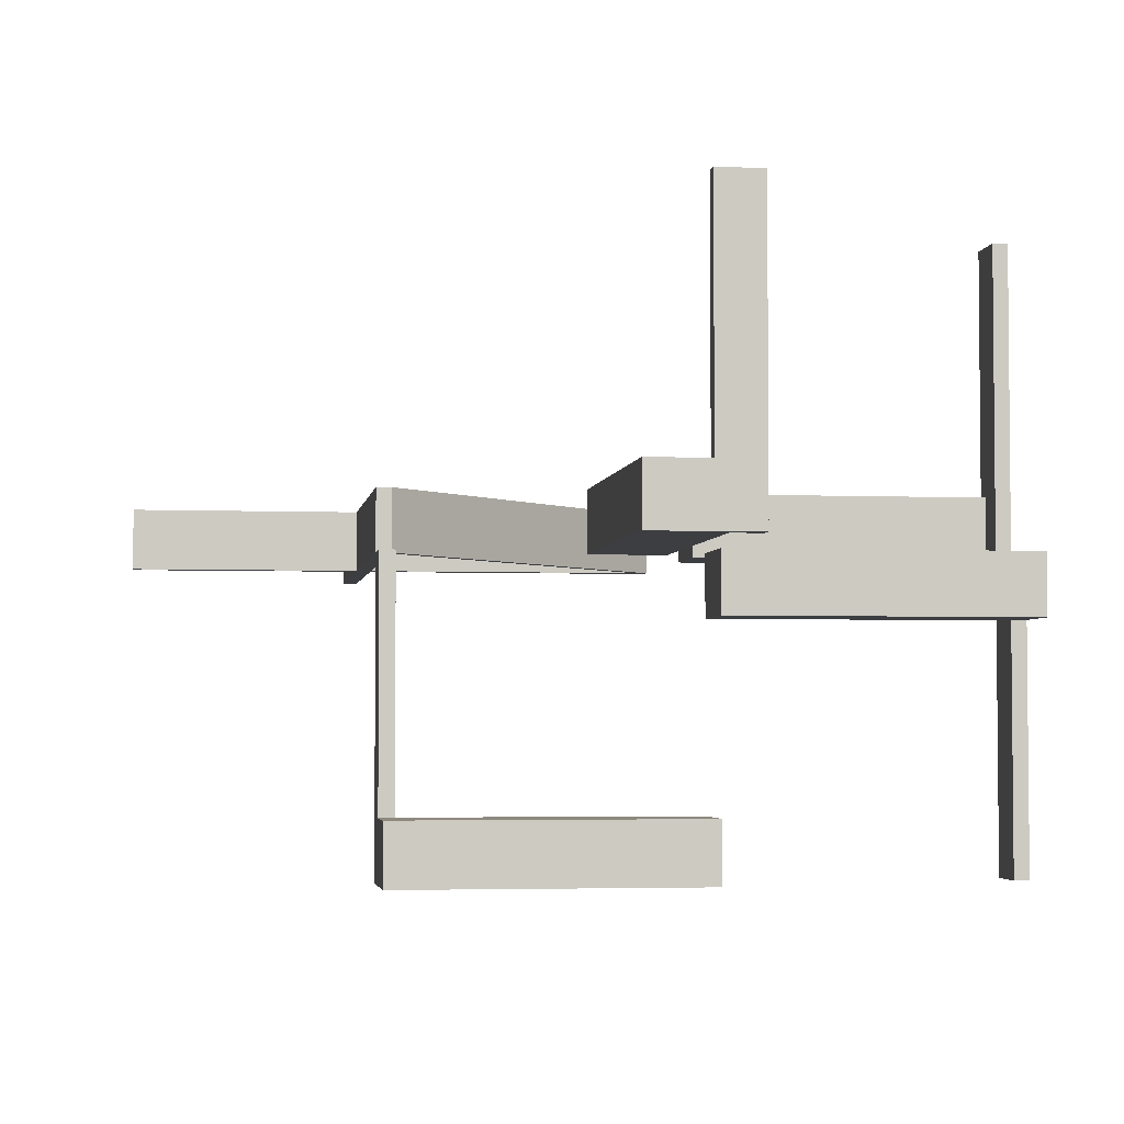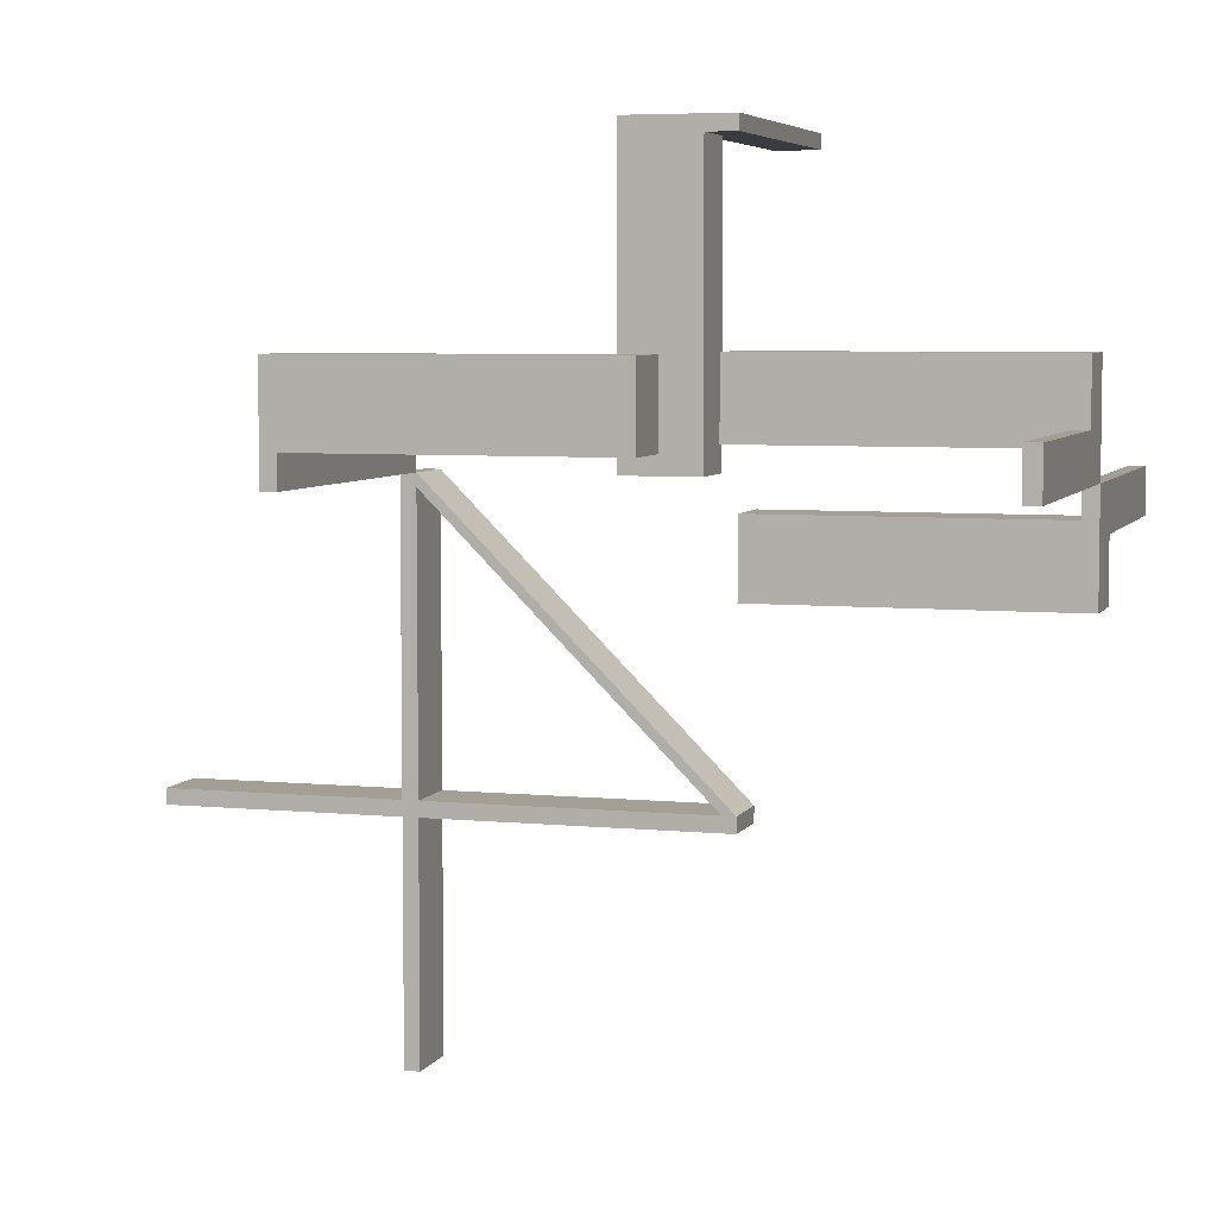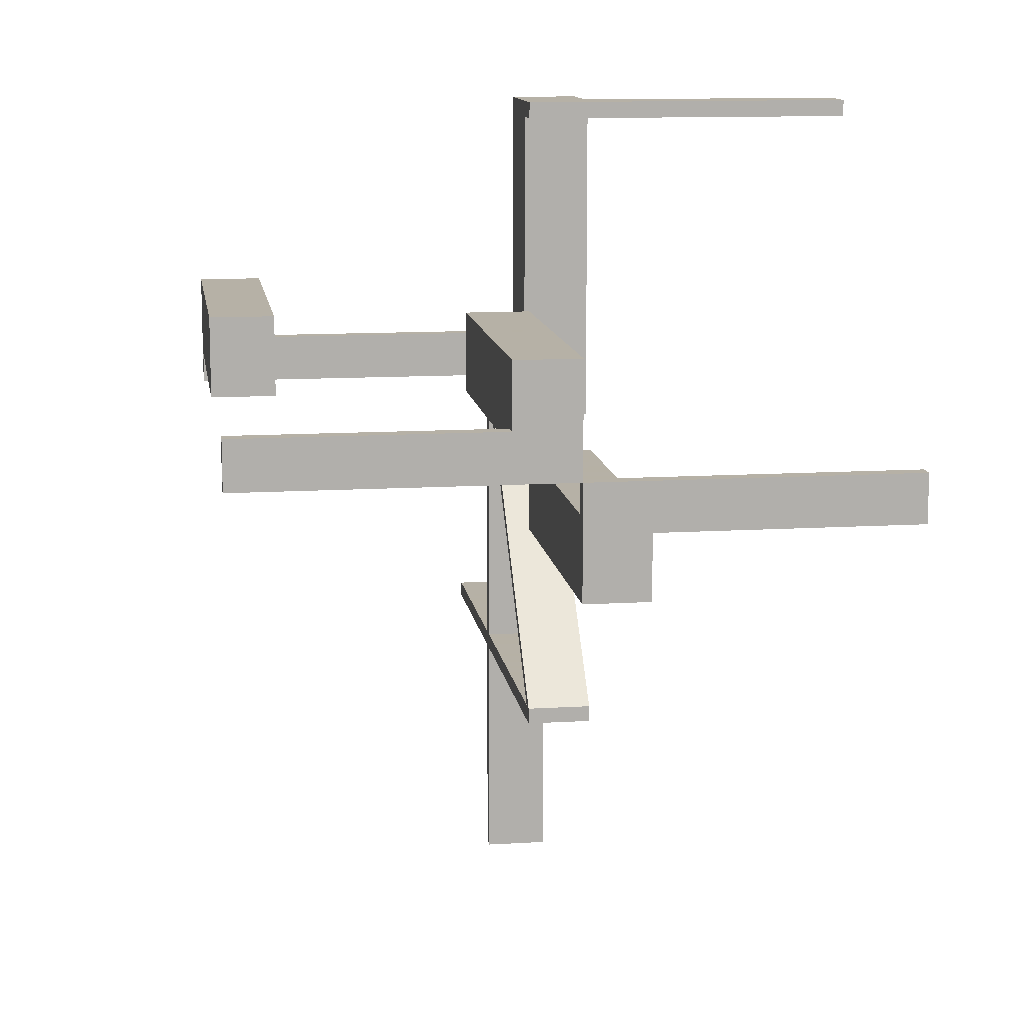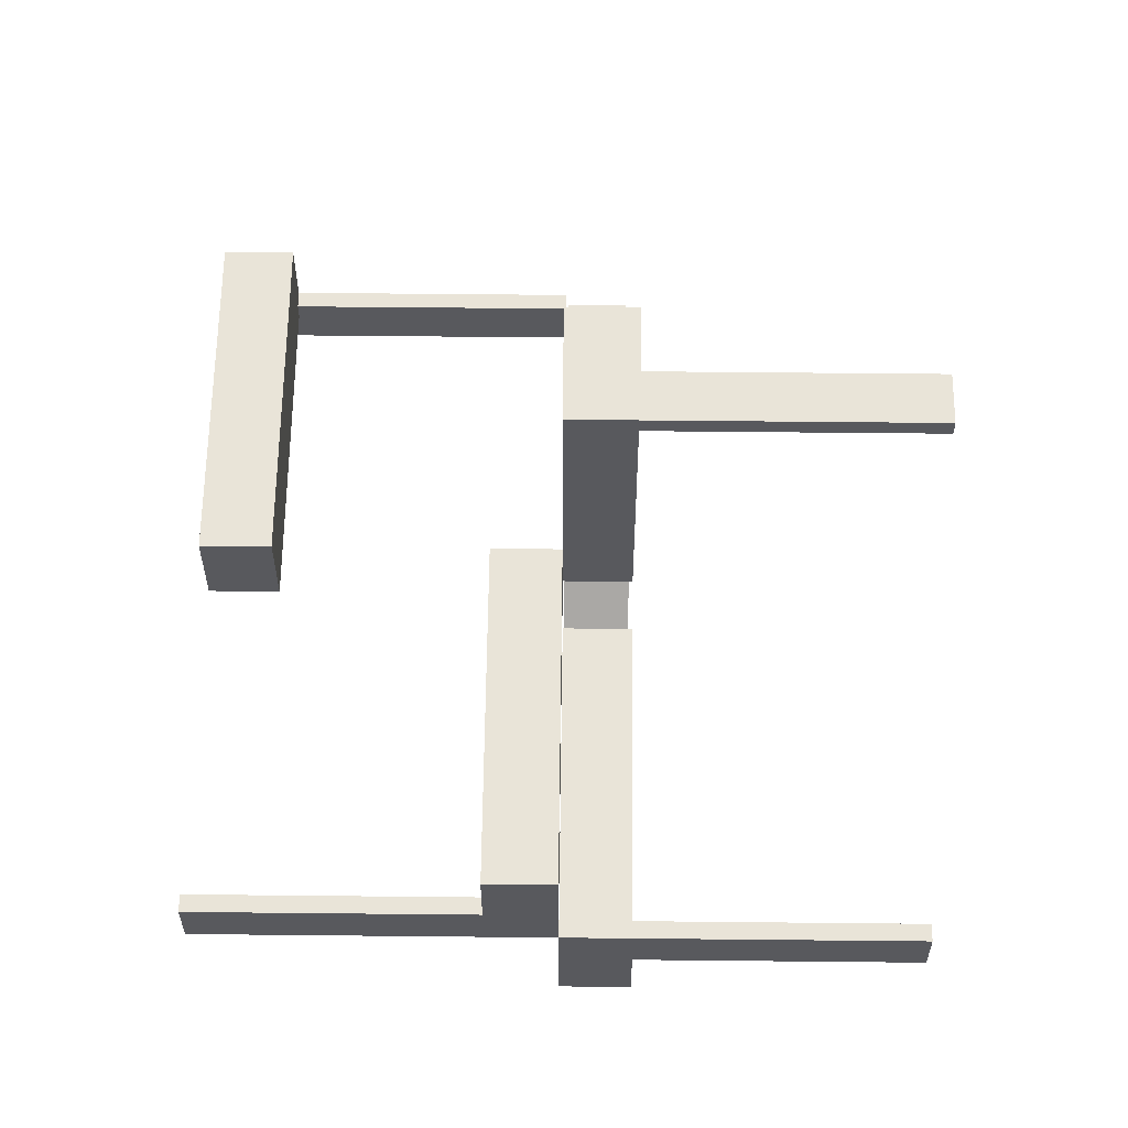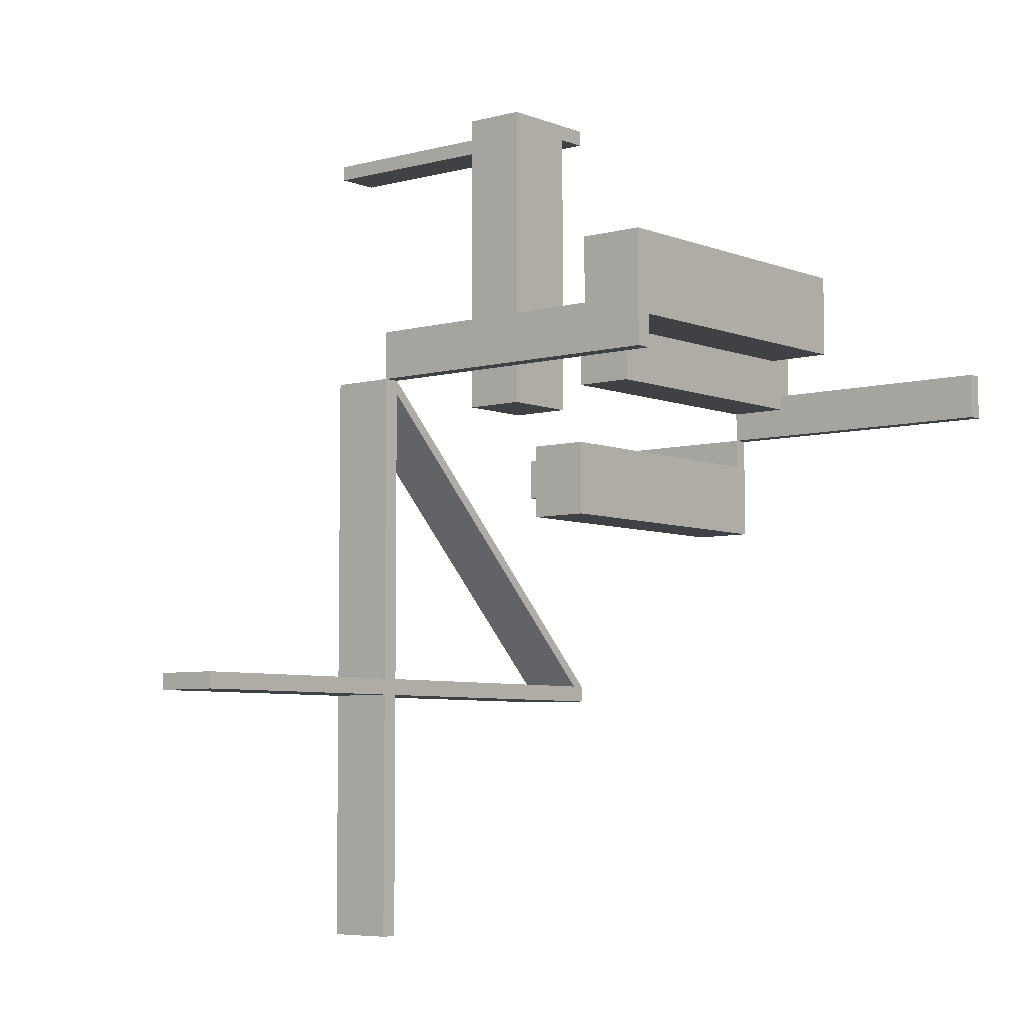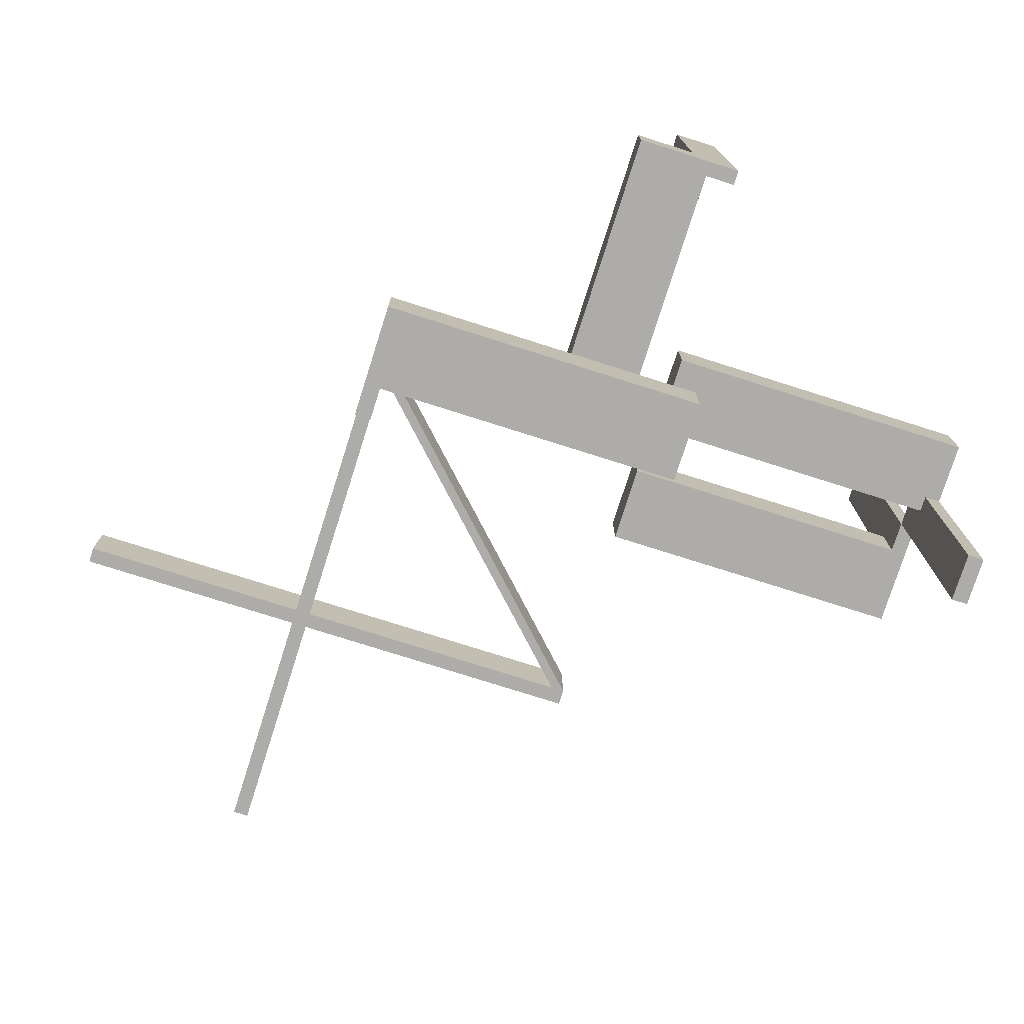
<metadata>
{"format":"obj","ext":"obj","renderer":"f3d","projection":"perspective","resolution":1024,"background":"white","views":[{"elev":-3.6,"azim":172.0,"up":"+Z"},{"elev":5.6,"azim":-163.0,"up":"+Y"},{"elev":12.1,"azim":-98.3,"up":"+Y"},{"elev":59.8,"azim":-89.4,"up":"+Y"},{"elev":-5.9,"azim":129.7,"up":"+Y"},{"elev":-76.6,"azim":162.4,"up":"+Z"}]}
</metadata>
<code>
v 0 -0.475 0
v 0 -0.475 0.1
v 0 0.05 0
v 0 0.05 -0.5
v 0 0.05 -0.1
v 0 0.05 -0.4
v 0 0.175 0
v 0 0.175 -0.5
v 0 0.175 -0.1
v 0 0.175 -0.4
v 0 -0.5 0
v 0 -0.5 0.1
v 0 0.5 0
v 0 0.5 0.5
v 0 -0.175 0
v 0 -0.175 0.1
v 0 -0.05 0
v 0 -0.05 0.1
v 0 0.475 0
v 0 0.475 0.5
v 0.128 -0.3655 0
v 0.128 -0.3655 0.1
v 0.3576 -0.1201 0
v 0.3576 -0.1201 0.1
v 0.4856 -0.01061 0
v 0.4856 -0.01061 0.1
v 0.06965 -0.4259 0
v 0.06965 -0.4259 0.1
v 0.3569 -0.1194 0
v 0.3569 -0.1194 0.1
v 0.1267 -0.3642 0
v 0.1267 -0.3642 0.1
v -0.475 0 0
v -0.475 0 -0.5
v -0.475 0 0.5
v -0.475 -0.075 0
v -0.475 -0.075 0.1
v -0.475 -0.075 0.5
v -0.475 0.05 0
v -0.475 0.05 -0.1
v -0.475 -0.05 0
v -0.475 -0.05 0.1
v -0.475 0.075 0
v -0.475 0.075 -0.5
v -0.475 0.075 -0.1
v 0.446 -0.03035 0
v 0.446 -0.03035 0.1
v 0.03002 -0.4456 0
v 0.03002 -0.4456 0.1
v 0.01061 -0.4856 0
v 0.01061 -0.4856 0.1
v 0.2402 -0.2402 0
v 0.2402 -0.2402 0.1
v 0.4259 -0.06965 0
v 0.4259 -0.06965 0.1
v 0.05 0 0
v 0.05 0 0.1
v 0.05 0.475 0
v 0.05 0.475 0.1
v 0.0607 -0.417 0
v 0.0607 -0.417 0.1
v 0.06004 -0.4163 0
v 0.06004 -0.4163 0.1
v 0.2388 -0.2388 0
v 0.2388 -0.2388 0.1
v 0.175 0 0
v 0.175 0 0.1
v 0.175 0.5 0
v 0.175 0.5 0.1
v 0.3662 -0.1287 0
v 0.3662 -0.1287 0.1
v 0.03996 -0.4556 0
v 0.03996 -0.4556 0.1
v 0.417 -0.0607 0
v 0.417 -0.0607 0.1
v 0.4553 -0.03963 0
v 0.4553 -0.03963 0.1
v 0.3655 -0.128 0
v 0.3655 -0.128 0.1
v 0.4163 -0.06004 0
v 0.4163 -0.06004 0.1
v -0.5 0 0
v -0.5 0 -0.5
v -0.5 0 0.5
v -0.5 -0.075 0
v -0.5 -0.075 0.1
v -0.5 -0.075 0.5
v -0.5 0.175 0
v -0.5 0.175 -0.1
v -0.5 -0.175 0
v -0.5 -0.175 0.1
v -0.5 0.075 0
v -0.5 0.075 -0.5
v -0.5 0.075 -0.1
v 0.5 0 0
v 0.5 0 0.1
v 0.5 0 -0.5
v 0.5 -0.875 0
v 0.5 -0.875 0.1
v 0.5 0.175 -0.5
v 0.5 0.175 -0.4
v 0.5 0.075 0
v 0.5 0.075 -0.5
v 0.5 0.075 -0.4
v 0.1214 -0.3589 0
v 0.1214 -0.3589 0.1
v 0.3642 -0.1267 0
v 0.3642 -0.1267 0.1
v 0.06932 -0.4256 0
v 0.06932 -0.4256 0.1
v 0.1201 -0.3576 0
v 0.1201 -0.3576 0.1
v 0.03035 -0.446 0
v 0.03035 -0.446 0.1
v 0.06866 -0.4249 0
v 0.06866 -0.4249 0.1
v 0.1194 -0.3569 0
v 0.1194 -0.3569 0.1
v 0.4456 -0.03002 0
v 0.4456 -0.03002 0.1
v 0.2468 -0.2468 0
v 0.2468 -0.2468 0.1
v 0.4256 -0.06932 0
v 0.4256 -0.06932 0.1
v 0.4249 -0.06866 0
v 0.4249 -0.06866 0.1
v 0.05971 -0.416 0
v 0.05971 -0.416 0.1
v 0.2455 -0.2455 0
v 0.2455 -0.2455 0.1
v 0.475 0 0
v 0.475 0 0.1
v 0.475 0 -0.5
v 0.475 -0.875 0
v 0.475 -0.875 0.1
v 0.475 0.05 -0.5
v 0.475 0.05 -0.4
v 0.475 0.075 0
v 0.475 0.075 -0.5
v 0.475 0.075 -0.4
v 0.875 -0.475 0
v 0.875 -0.475 0.1
v 0.875 -0.5 0
v 0.875 -0.5 0.1
v 0.075 0.5 0
v 0.075 0.5 0.1
v 0.075 0.5 0.5
v 0.075 0.475 0
v 0.075 0.475 0.1
v 0.075 0.475 0.5
v 0.4556 -0.03996 0
v 0.4556 -0.03996 0.1
v 0.03963 -0.4553 0
v 0.03963 -0.4553 0.1
v 0.3589 -0.1214 0
v 0.3589 -0.1214 0.1
v 0.1287 -0.3662 0
v 0.1287 -0.3662 0.1
v 0.416 -0.05971 0
v 0.416 -0.05971 0.1
f 15 90 91
f 91 16 15
f 90 85 86
f 86 91 90
f 15 16 18
f 18 17 15
f 36 37 86
f 86 85 36
f 36 41 42
f 42 37 36
f 16 91 37
f 86 37 91
f 18 16 37
f 37 42 18
f 18 42 41
f 41 17 18
f 36 17 41
f 15 36 90
f 85 90 36
f 17 36 15
f 36 85 87
f 87 38 36
f 33 35 84
f 84 82 33
f 36 38 35
f 35 33 36
f 38 87 84
f 84 35 38
f 87 85 82
f 82 84 87
f 85 36 33
f 33 82 85
f 7 88 89
f 89 9 7
f 88 92 94
f 94 89 88
f 7 9 5
f 5 3 7
f 43 45 94
f 94 92 43
f 43 39 40
f 40 45 43
f 9 89 45
f 94 45 89
f 5 9 45
f 45 40 5
f 5 40 39
f 39 3 5
f 43 3 39
f 7 43 88
f 92 88 43
f 3 43 7
f 43 92 93
f 93 44 43
f 33 34 83
f 83 82 33
f 43 44 34
f 34 33 43
f 44 93 83
f 83 34 44
f 93 92 82
f 82 83 93
f 92 43 33
f 33 82 92
f 52 64 23
f 23 155 52
f 23 29 80
f 80 74 23
f 80 159 119
f 119 46 80
f 105 111 64
f 64 52 105
f 60 62 117
f 117 111 60
f 113 48 127
f 127 62 113
f 72 153 109
f 109 27 72
f 109 115 21
f 21 157 109
f 21 31 129
f 129 121 21
f 54 123 76
f 76 151 54
f 70 78 125
f 125 123 70
f 121 129 107
f 107 78 121
f 46 119 131
f 159 131 119
f 29 159 80
f 74 80 46
f 131 159 127
f 127 1 131
f 25 76 46
f 46 131 25
f 29 23 64
f 74 155 23
f 64 117 29
f 74 46 76
f 76 125 74
f 159 29 117
f 117 127 159
f 155 74 125
f 125 107 155
f 123 125 76
f 25 151 76
f 54 151 25
f 107 125 78
f 54 70 123
f 78 70 121
f 27 157 70
f 70 54 27
f 52 155 107
f 107 129 52
f 50 27 54
f 54 25 50
f 129 31 105
f 105 52 129
f 111 105 60
f 117 62 127
f 117 64 111
f 113 1 48
f 127 48 1
f 60 113 62
f 31 115 60
f 60 105 31
f 115 153 113
f 113 60 115
f 1 113 153
f 153 50 1
f 31 21 115
f 121 157 21
f 70 157 121
f 115 109 153
f 50 72 27
f 153 72 50
f 157 27 109
f 26 25 131
f 131 132 26
f 53 65 112
f 112 106 53
f 112 118 63
f 63 61 112
f 63 128 49
f 49 114 63
f 156 24 65
f 65 53 156
f 75 81 30
f 30 24 75
f 47 120 160
f 160 81 47
f 152 77 124
f 124 55 152
f 124 126 79
f 79 71 124
f 79 108 130
f 130 122 79
f 28 110 154
f 154 73 28
f 158 22 116
f 116 110 158
f 122 130 32
f 32 22 122
f 114 49 2
f 128 2 49
f 118 128 63
f 61 63 114
f 160 132 2
f 2 128 160
f 51 154 114
f 114 2 51
f 118 112 65
f 61 106 112
f 65 30 118
f 106 61 116
f 116 32 106
f 30 160 128
f 128 118 30
f 61 114 154
f 154 116 61
f 110 116 154
f 51 73 154
f 28 73 51
f 32 116 22
f 28 158 110
f 22 158 122
f 158 28 55
f 55 71 158
f 53 106 32
f 32 130 53
f 28 51 26
f 26 55 28
f 130 108 156
f 156 53 130
f 24 156 75
f 30 81 160
f 30 65 24
f 47 132 120
f 75 47 81
f 108 126 75
f 75 156 108
f 126 77 47
f 47 75 126
f 132 160 120
f 132 47 77
f 77 26 132
f 108 79 126
f 122 71 79
f 158 71 122
f 126 124 77
f 26 152 55
f 77 152 26
f 71 55 124
f 50 51 2
f 2 1 50
f 131 1 2
f 2 132 131
f 25 26 51
f 51 50 25
f 144 12 11
f 11 143 144
f 12 2 1
f 1 11 12
f 2 142 141
f 141 1 2
f 142 144 143
f 143 141 142
f 12 144 142
f 142 2 12
f 11 141 143
f 141 11 1
f 135 132 131
f 131 134 135
f 132 96 95
f 95 131 132
f 96 99 98
f 98 95 96
f 99 135 134
f 134 98 99
f 132 135 99
f 99 96 132
f 131 98 134
f 98 131 95
f 6 10 8
f 8 4 6
f 104 103 100
f 100 101 104
f 101 100 8
f 8 10 101
f 136 137 6
f 6 4 136
f 101 140 104
f 10 140 101
f 140 10 6
f 137 140 6
f 140 139 103
f 103 104 140
f 140 137 136
f 136 139 140
f 139 100 103
f 8 139 4
f 136 4 139
f 100 139 8
f 138 102 103
f 103 139 138
f 131 133 97
f 97 95 131
f 138 139 133
f 133 131 138
f 139 103 97
f 97 133 139
f 103 102 95
f 95 97 103
f 102 138 131
f 131 95 102
f 57 56 66
f 66 67 57
f 146 69 68
f 68 145 146
f 69 67 66
f 66 68 69
f 58 56 57
f 57 59 58
f 69 146 149
f 67 69 149
f 149 57 67
f 59 57 149
f 149 146 145
f 145 148 149
f 149 148 58
f 58 59 149
f 148 145 68
f 66 56 148
f 58 148 56
f 68 66 148
f 150 148 145
f 145 147 150
f 20 14 13
f 13 19 20
f 150 20 19
f 19 148 150
f 148 19 13
f 13 145 148
f 145 13 14
f 14 147 145
f 147 14 20
f 20 150 147
f 57 56 66
f 66 67 57
f 146 69 68
f 68 145 146
f 69 67 66
f 66 68 69
f 58 56 57
f 57 59 58
f 69 146 149
f 67 69 149
f 149 57 67
f 59 57 149
f 149 146 145
f 145 148 149
f 149 148 58
f 58 59 149
f 148 145 68
f 66 56 148
f 58 148 56
f 68 66 148
f 150 148 145
f 145 147 150
f 20 14 13
f 13 19 20
f 150 20 19
f 19 148 150
f 148 19 13
f 13 145 148
f 145 13 14
f 14 147 145
f 147 14 20
f 20 150 147

</code>
